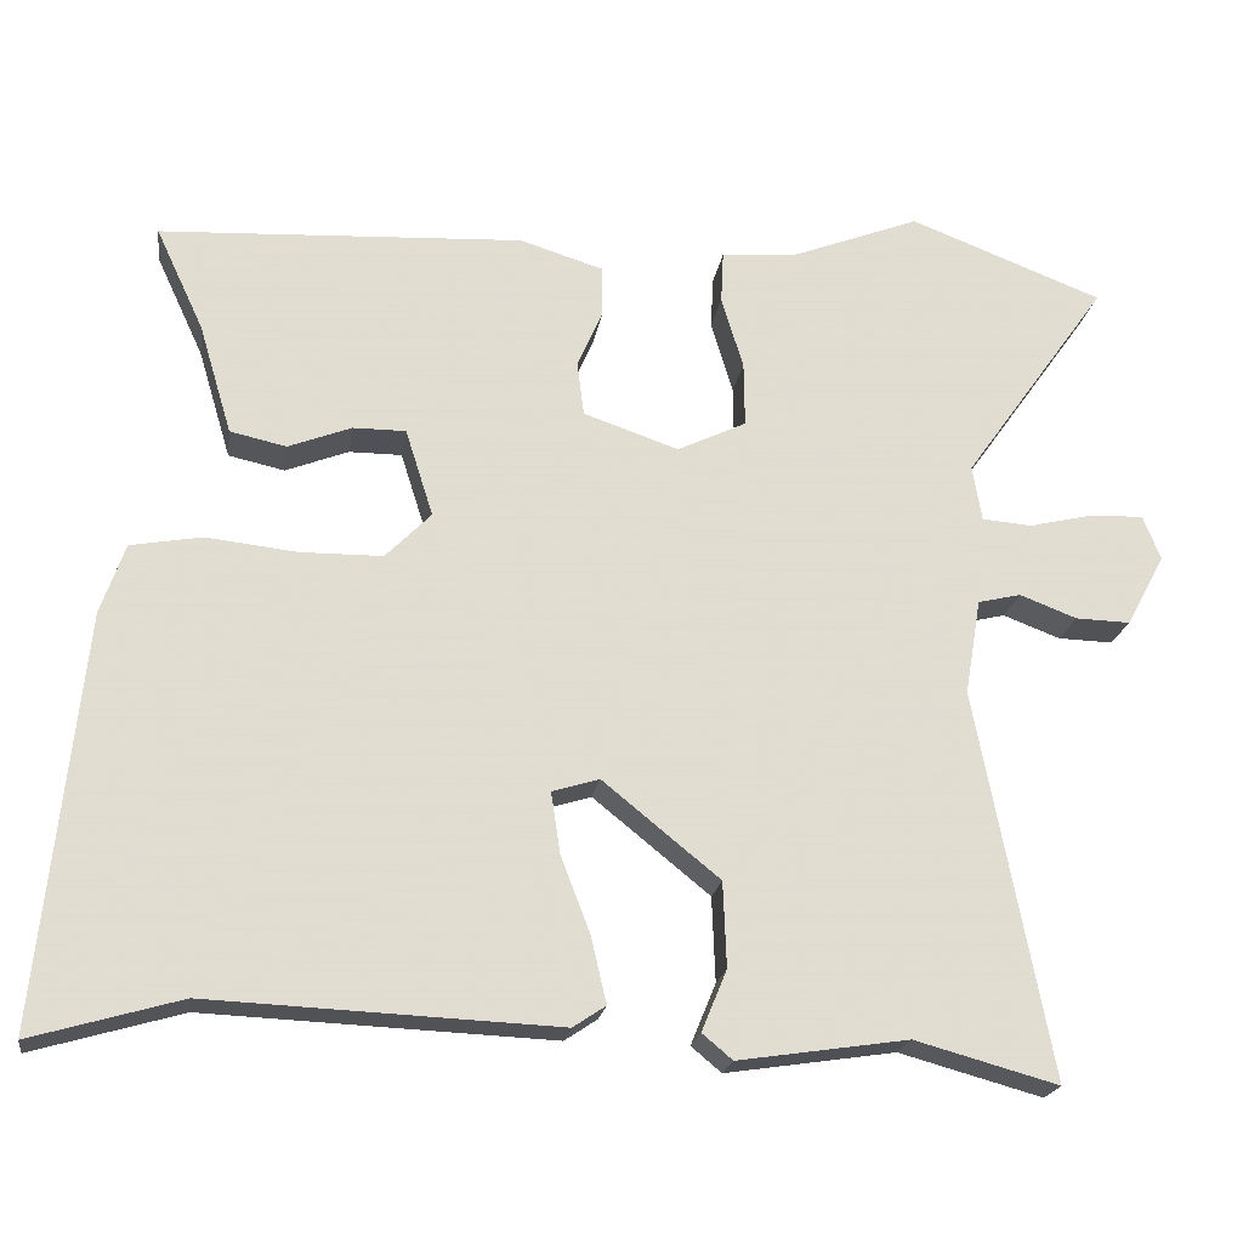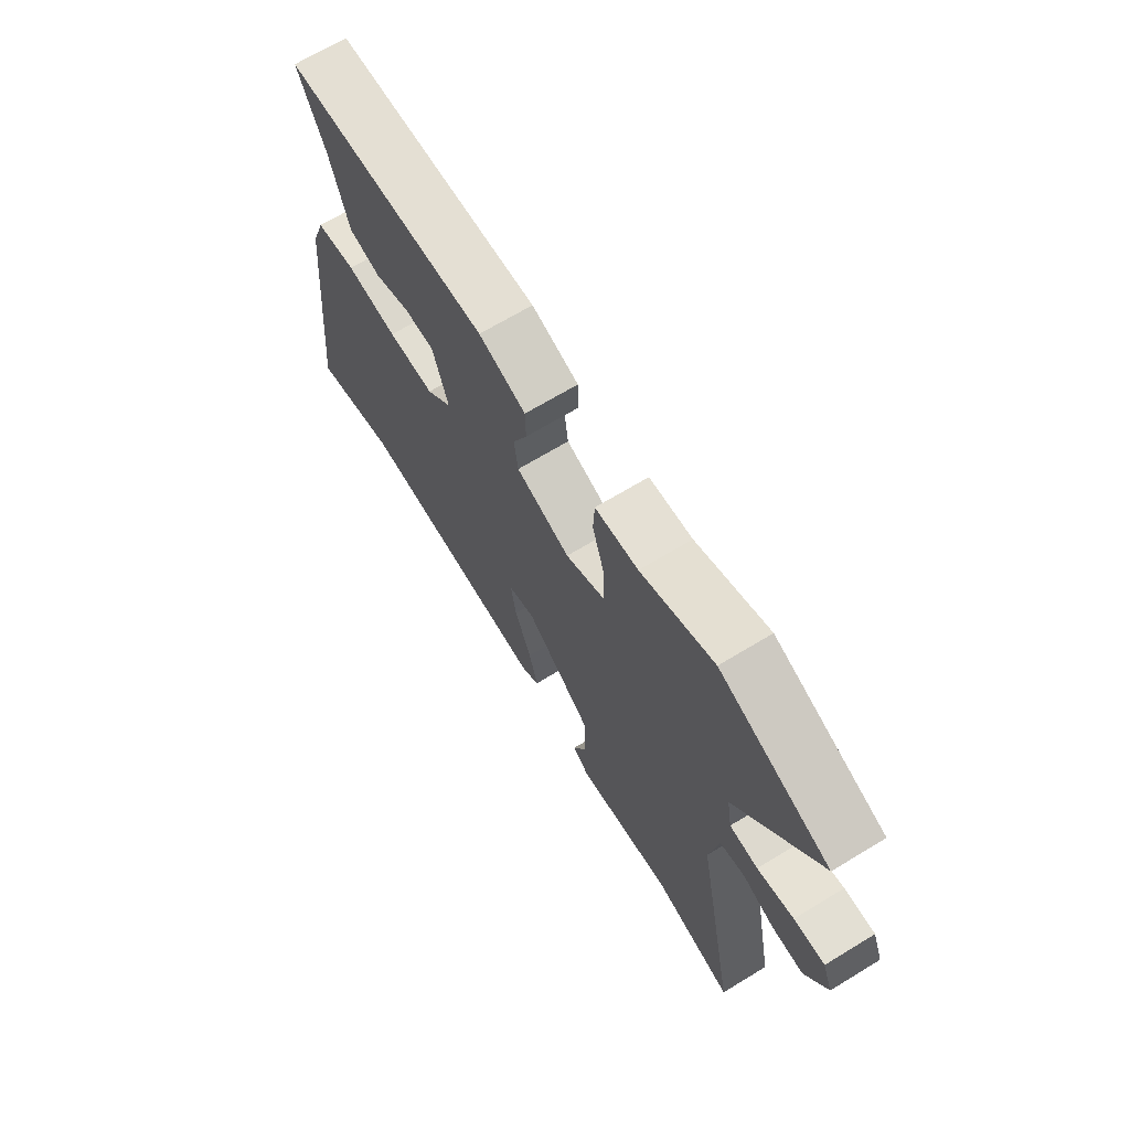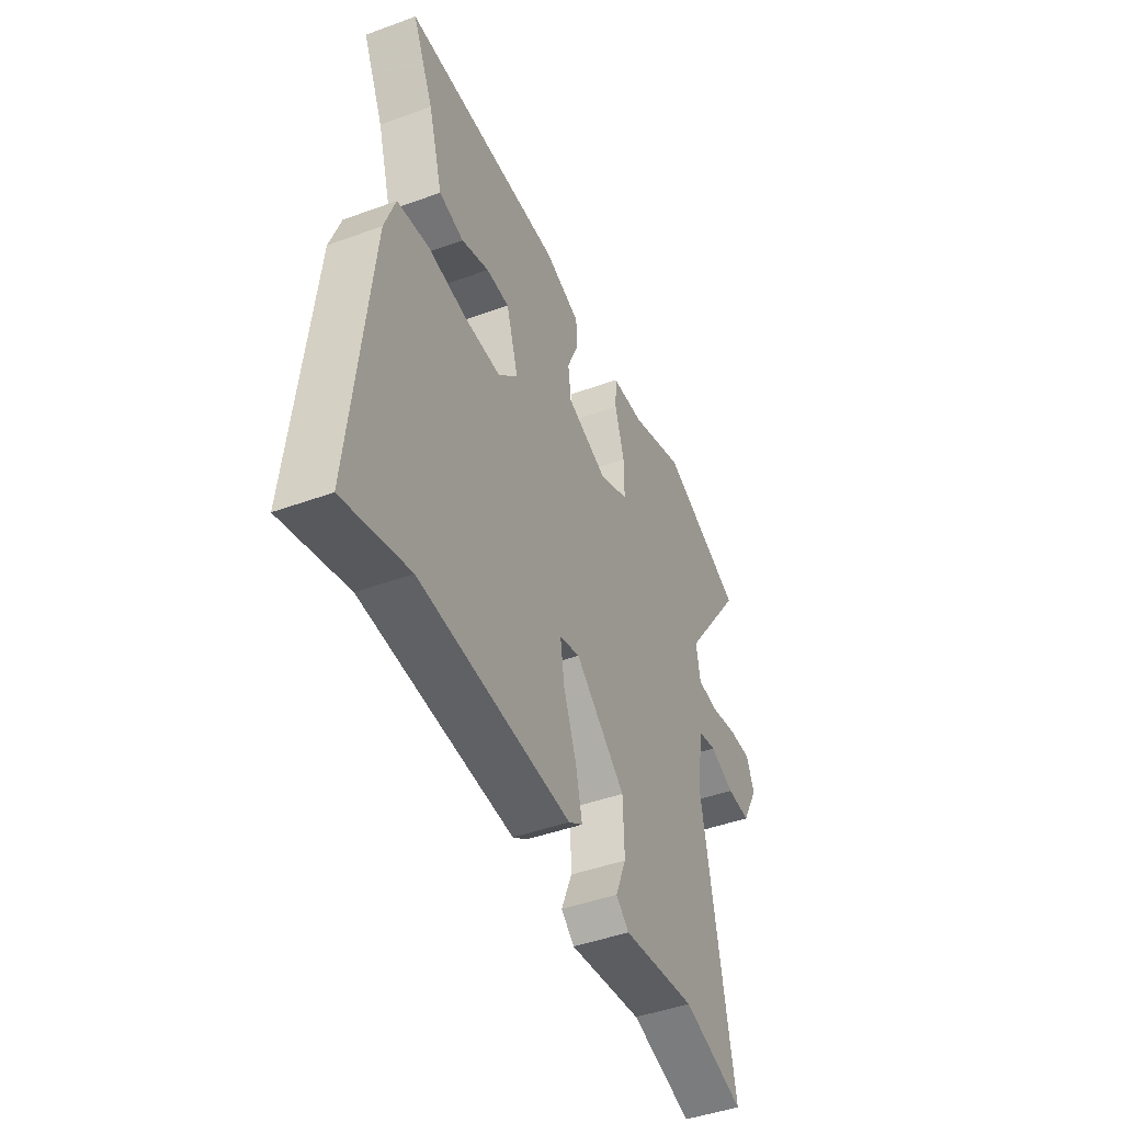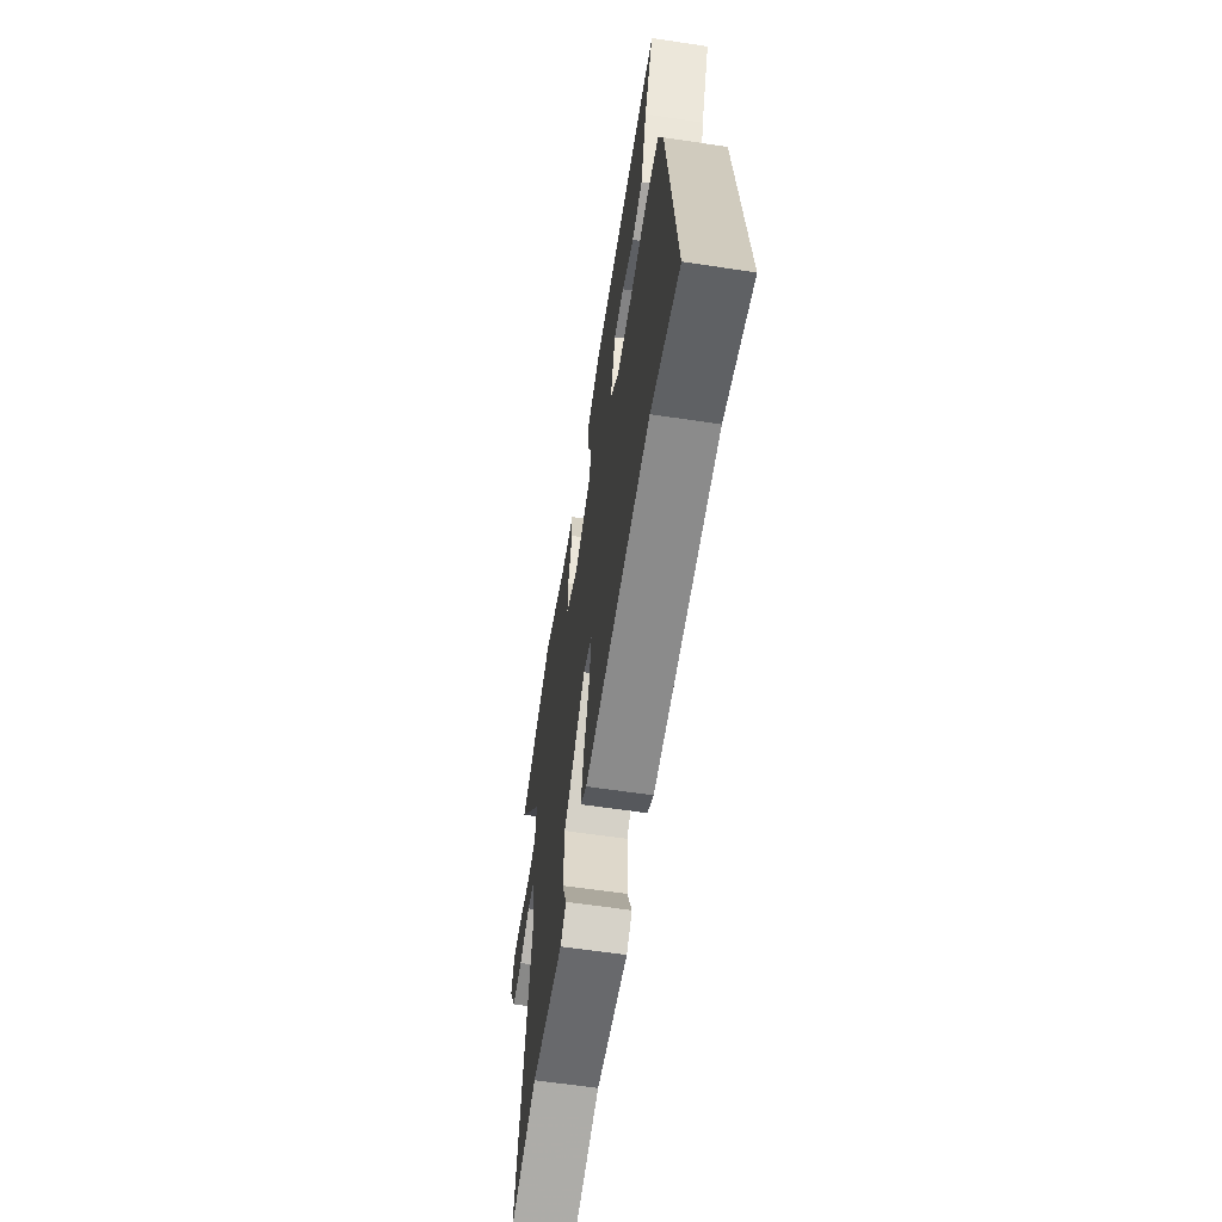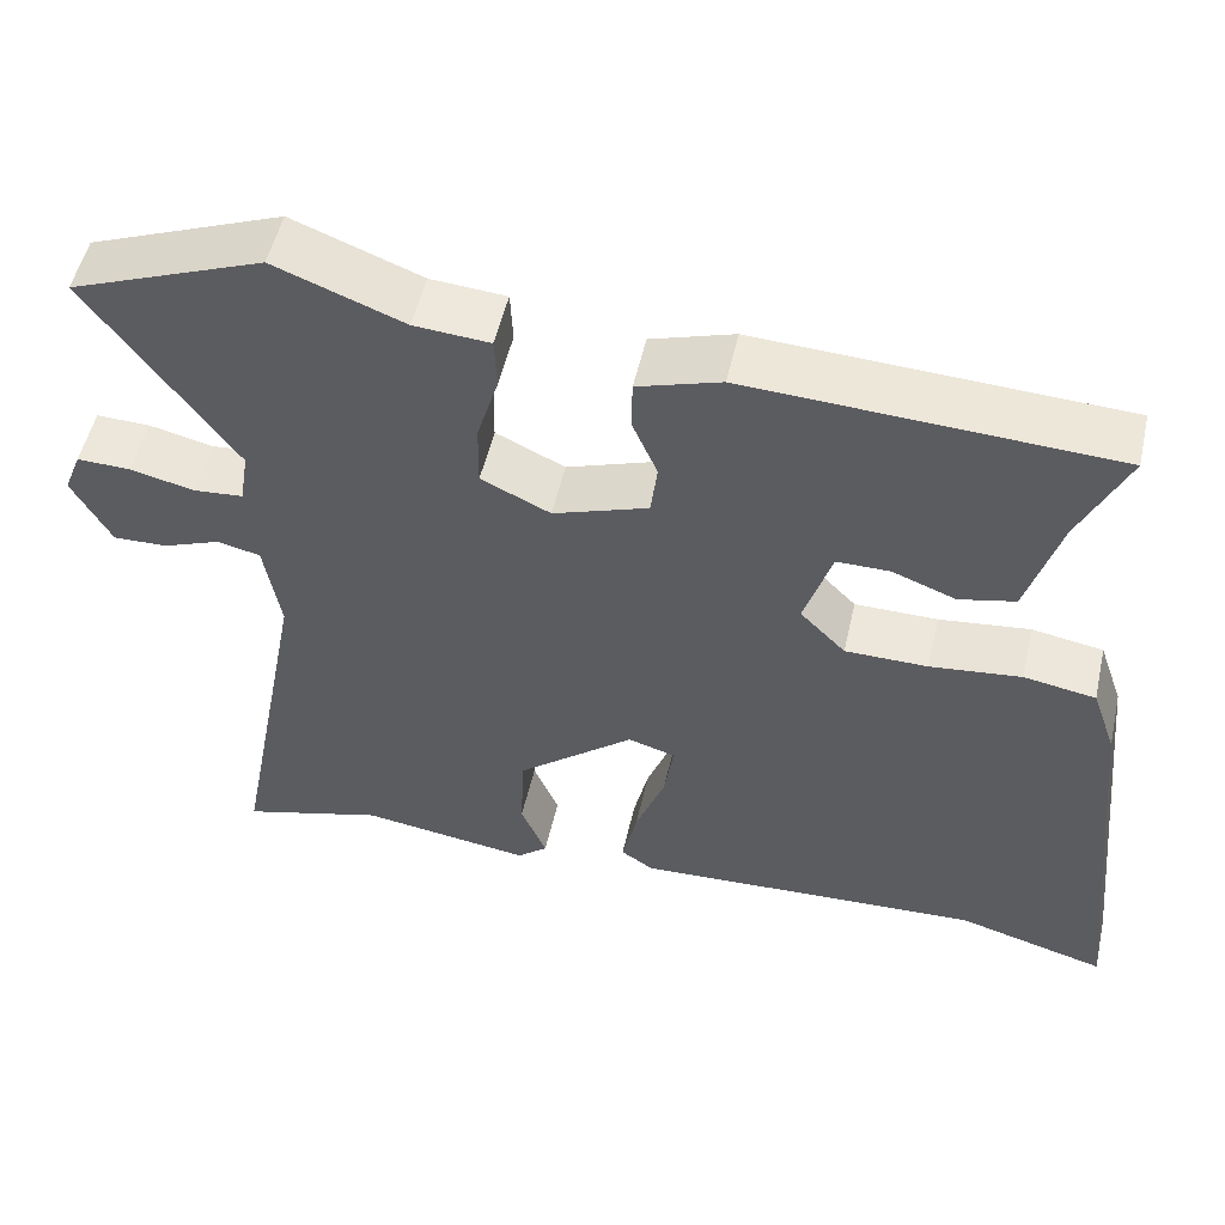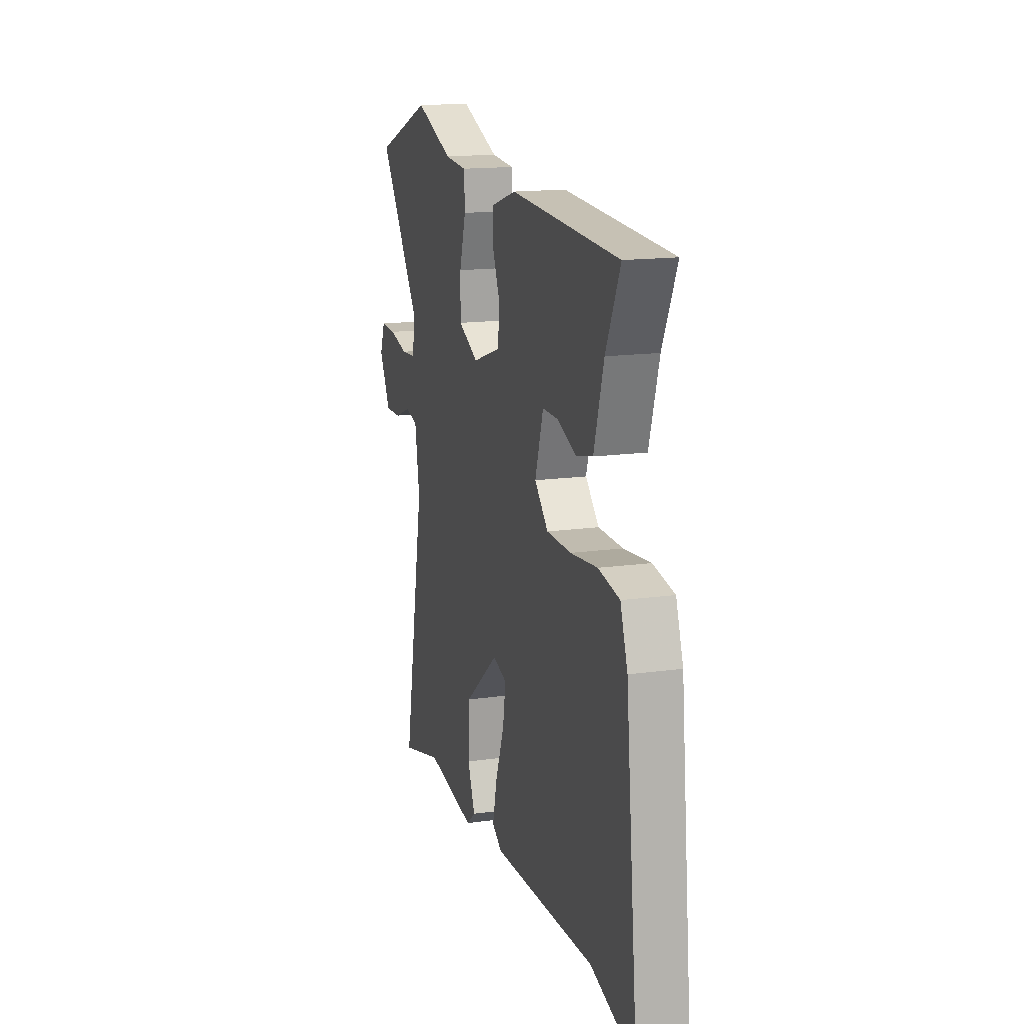
<metadata>
{"format":"obj","ext":"obj","renderer":"f3d","projection":"perspective","resolution":1024,"background":"white","views":[{"elev":-20.5,"azim":-8.5,"up":"+Z"},{"elev":68.2,"azim":58.7,"up":"+Z"},{"elev":-45.2,"azim":-67.1,"up":"+Z"},{"elev":-61.2,"azim":-98.7,"up":"+Z"},{"elev":52.4,"azim":-167.3,"up":"+Z"},{"elev":15.6,"azim":-106.4,"up":"+Z"}]}
</metadata>
<code>
v 0.415 0.07 0.533
v 0.645 0.07 0.444
v 0.473 0.07 0.202
v 0.484 0.07 0.136
v 0.543 0.07 0.131
v 0.619 0.07 0.149
v 0.683 0.07 0.151
v 0.704 0.07 0.098
v 0.658 0.07 0.013
v 0.593 0.07 0.015
v 0.525 0.07 0.041
v 0.474 0.07 0.029
v 0.455 0.07 -0.085
v 0.543 0.07 -0.545
v 0.373 0.07 -0.498
v 0.171 0.07 -0.528
v 0.135 0.07 -0.498
v 0.165 0.07 -0.425
v 0.161 0.07 -0.324
v 0.022 0.07 -0.211
v -0.034 0.07 -0.228
v -0.023 0.07 -0.301
v 0.012 0.07 -0.393
v 0.03 0.07 -0.471
v -0.009 0.07 -0.497
v -0.423 0.07 -0.478
v -0.601 0.07 -0.529
v -0.55 0.07 -0.041
v -0.521 0.07 0.042
v -0.436 0.07 0.057
v -0.328 0.07 0.045
v -0.23 0.07 0.046
v -0.176 0.07 0.101
v -0.209 0.07 0.205
v -0.272 0.07 0.205
v -0.347 0.07 0.176
v -0.414 0.07 0.191
v -0.453 0.07 0.322
v -0.51 0.07 0.445
v -0.077 0.07 0.467
v 0.022 0.07 0.436
v 0.023 0.07 0.376
v -0.007 0.07 0.306
v 0.001 0.07 0.242
v 0.114 0.07 0.203
v 0.196 0.07 0.242
v 0.195 0.07 0.319
v 0.169 0.07 0.405
v 0.172 0.07 0.467
v 0.262 0.07 0.474
v 0.415 0 0.533
v 0.645 0 0.444
v 0.473 0 0.202
v 0.484 0 0.136
v 0.543 0 0.131
v 0.619 0 0.149
v 0.683 0 0.151
v 0.704 0 0.098
v 0.658 0 0.013
v 0.593 0 0.015
v 0.525 0 0.041
v 0.474 0 0.029
v 0.455 0 -0.085
v 0.543 0 -0.545
v 0.373 0 -0.498
v 0.171 0 -0.528
v 0.135 0 -0.498
v 0.165 0 -0.425
v 0.161 0 -0.324
v 0.022 0 -0.211
v -0.034 0 -0.228
v -0.023 0 -0.301
v 0.012 0 -0.393
v 0.03 0 -0.471
v -0.009 0 -0.497
v -0.423 0 -0.478
v -0.601 0 -0.529
v -0.55 0 -0.041
v -0.521 0 0.042
v -0.436 0 0.057
v -0.328 0 0.045
v -0.23 0 0.046
v -0.176 0 0.101
v -0.209 0 0.205
v -0.272 0 0.205
v -0.347 0 0.176
v -0.414 0 0.191
v -0.453 0 0.322
v -0.51 0 0.445
v -0.077 0 0.467
v 0.022 0 0.436
v 0.023 0 0.376
v -0.007 0 0.306
v 0.001 0 0.242
v 0.114 0 0.203
v 0.196 0 0.242
v 0.195 0 0.319
v 0.169 0 0.405
v 0.172 0 0.467
v 0.262 0 0.474
f 47 48 49 50
f 46 47 50 1
f 40 41 42 43
f 38 39 40 43
f 38 43 44
f 35 36 37 38
f 34 35 38 44
f 33 34 44 45
f 28 29 30 31
f 26 27 28 31
f 26 31 32
f 22 23 24 25
f 21 22 25 26
f 15 16 17 18
f 13 14 15 18
f 12 13 18 19
f 8 9 10 11
f 8 11 12
f 5 6 7 8
f 4 5 8 12
f 3 4 12 19
f 46 1 2 3
f 45 46 3 19
f 33 45 19 20
f 21 26 32 33
f 20 21 33
f 100 99 98 97
f 51 100 97 96
f 93 92 91 90
f 93 90 89 88
f 94 93 88
f 88 87 86 85
f 94 88 85 84
f 95 94 84 83
f 81 80 79 78
f 81 78 77 76
f 82 81 76
f 75 74 73 72
f 76 75 72 71
f 68 67 66 65
f 68 65 64 63
f 69 68 63 62
f 61 60 59 58
f 62 61 58
f 58 57 56 55
f 62 58 55 54
f 69 62 54 53
f 53 52 51 96
f 69 53 96 95
f 70 69 95 83
f 83 82 76 71
f 83 71 70
f 1 51 52 2
f 2 52 53 3
f 3 53 54 4
f 4 54 55 5
f 5 55 56 6
f 6 56 57 7
f 7 57 58 8
f 8 58 59 9
f 9 59 60 10
f 10 60 61 11
f 11 61 62 12
f 12 62 63 13
f 13 63 64 14
f 14 64 65 15
f 15 65 66 16
f 16 66 67 17
f 17 67 68 18
f 18 68 69 19
f 19 69 70 20
f 20 70 71 21
f 21 71 72 22
f 22 72 73 23
f 23 73 74 24
f 24 74 75 25
f 25 75 76 26
f 26 76 77 27
f 27 77 78 28
f 28 78 79 29
f 29 79 80 30
f 30 80 81 31
f 31 81 82 32
f 32 82 83 33
f 33 83 84 34
f 34 84 85 35
f 35 85 86 36
f 36 86 87 37
f 37 87 88 38
f 38 88 89 39
f 39 89 90 40
f 40 90 91 41
f 41 91 92 42
f 42 92 93 43
f 43 93 94 44
f 44 94 95 45
f 45 95 96 46
f 46 96 97 47
f 47 97 98 48
f 48 98 99 49
f 49 99 100 50
f 50 100 51 1

</code>
